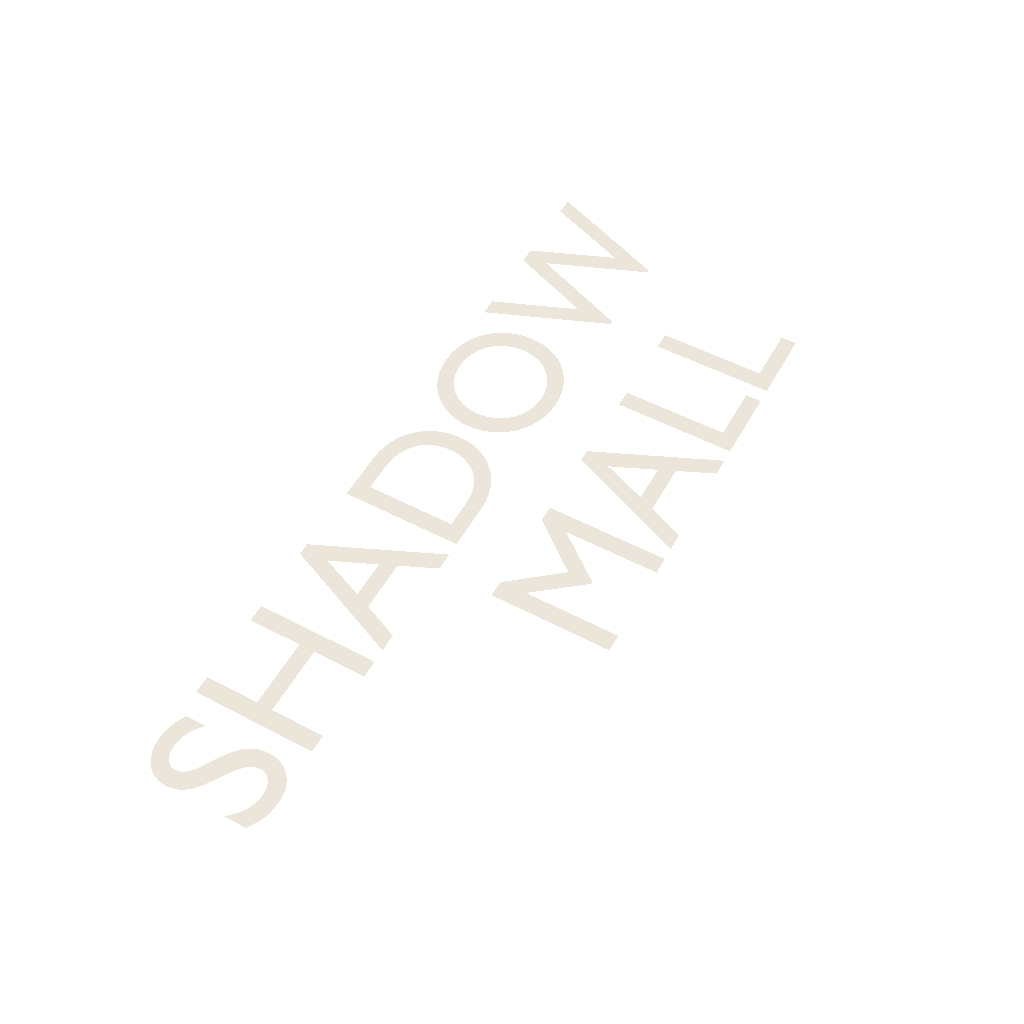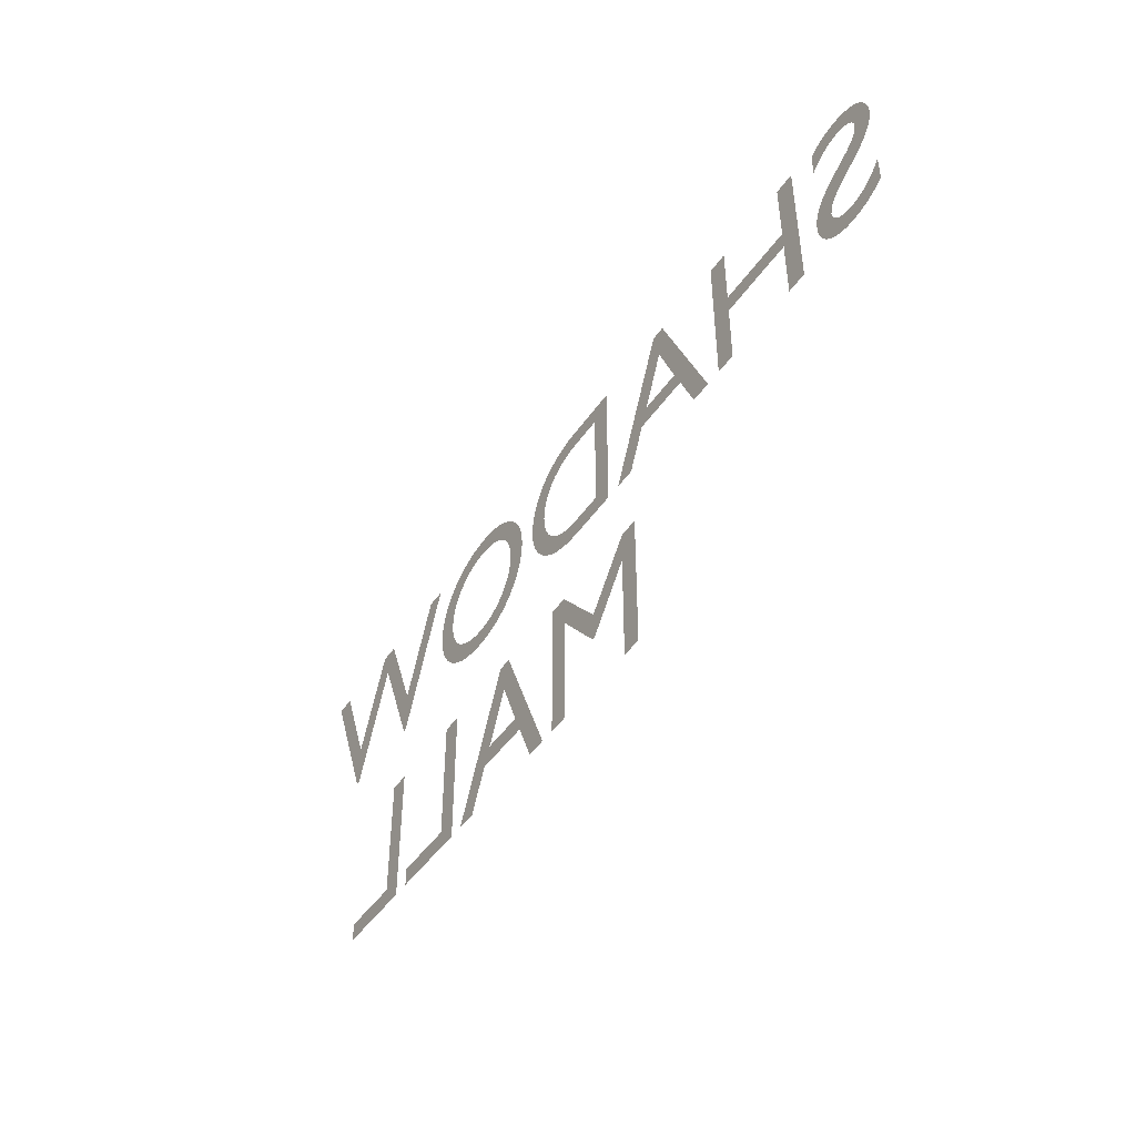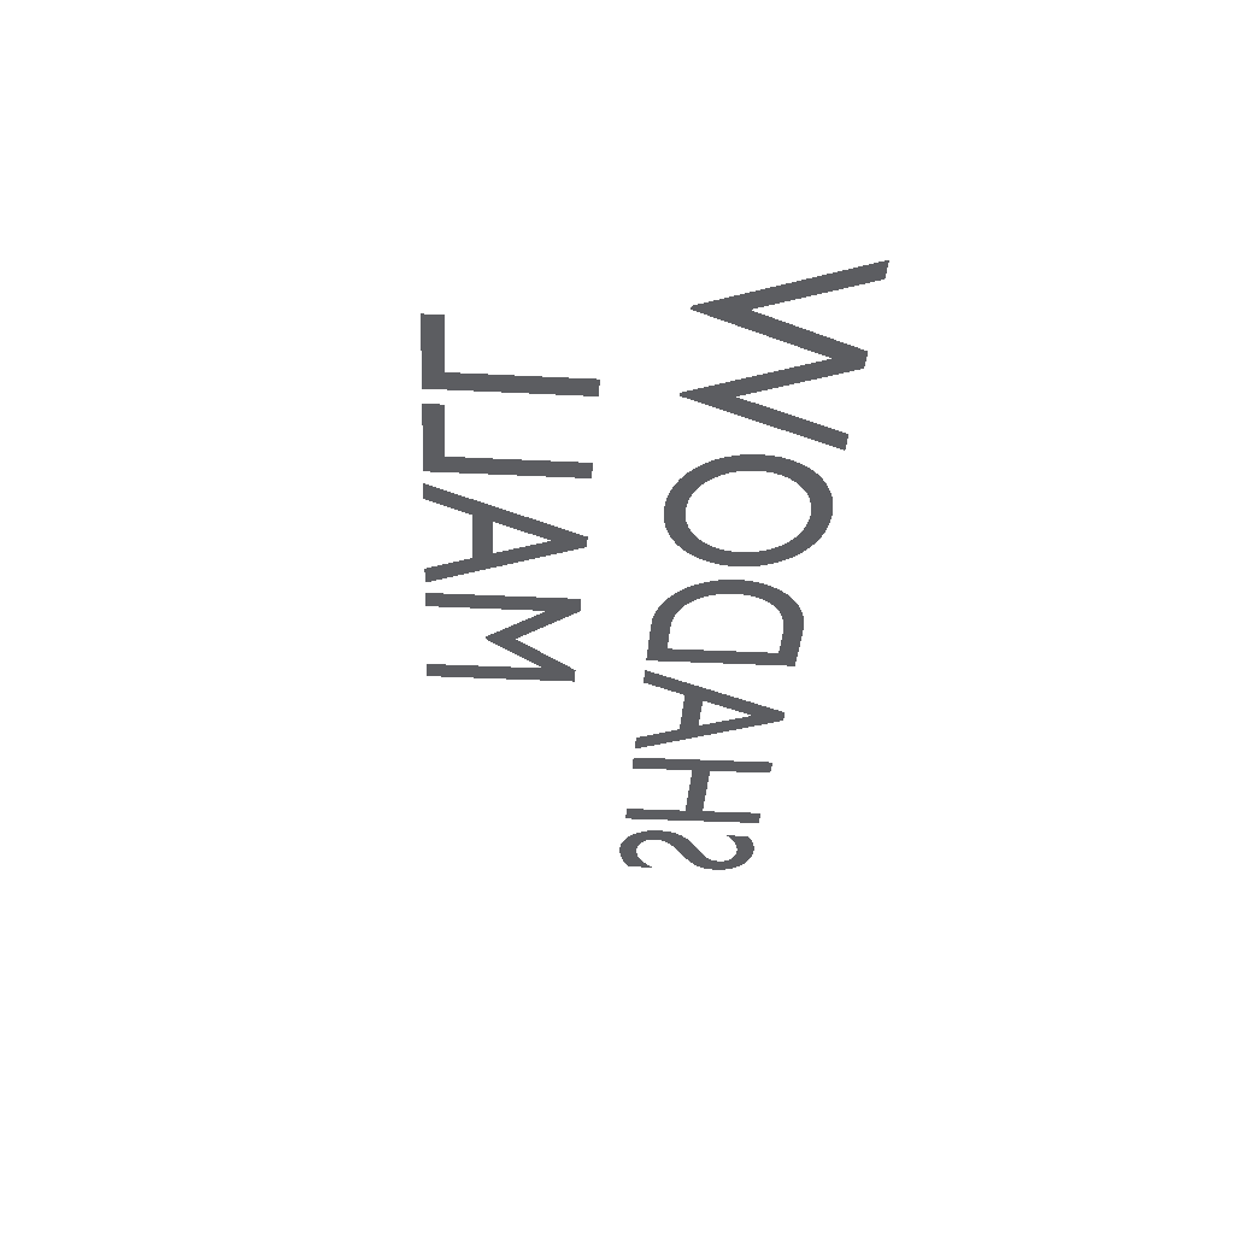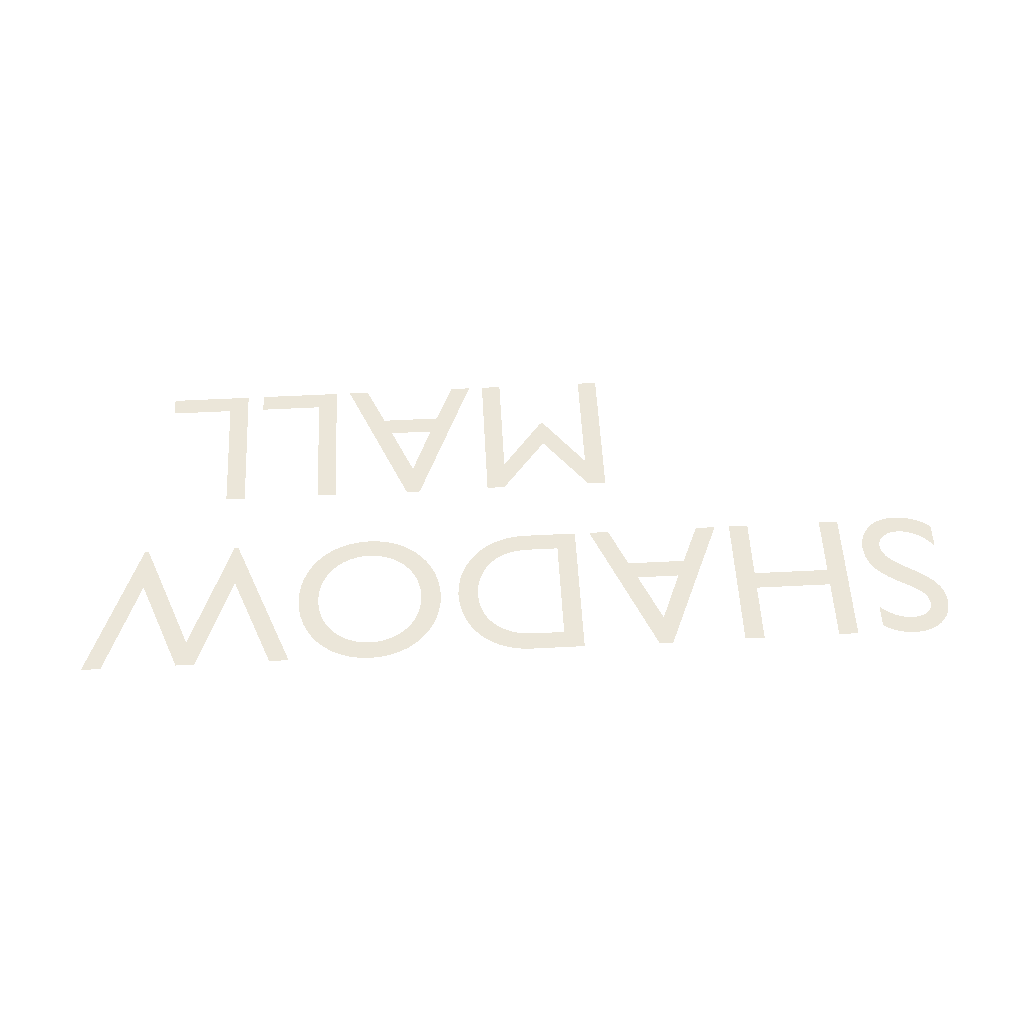
<metadata>
{"format":"obj","ext":"obj","renderer":"f3d","projection":"perspective","resolution":1024,"background":"white","views":[{"elev":54.3,"azim":-61.0,"up":"+Z"},{"elev":-45.6,"azim":-122.4,"up":"+Y"},{"elev":-36.5,"azim":86.3,"up":"+Z"},{"elev":56.2,"azim":176.9,"up":"+Z"}]}
</metadata>
<code>
o MallText_Text
v 141.2 44.78 -105.4
v 140.6 44.78 -105.4
v 140.6 40.4 -105.4
v 143.2 40.4 -105.4
v 143.2 40.97 -105.4
v 141.2 40.97 -105.4
v 138.1 44.78 -105.4
v 137.5 44.78 -105.4
v 137.5 40.4 -105.4
v 140.1 40.4 -105.4
v 140.1 40.97 -105.4
v 138.1 40.97 -105.4
v 135 44.8 -105.4
v 134.6 44.8 -105.4
v 132.7 40.4 -105.4
v 133.4 40.4 -105.4
v 133.9 41.69 -105.4
v 135.8 41.69 -105.4
v 136.4 40.4 -105.4
v 137 40.4 -105.4
v 134.8 43.84 -105.4
v 135.5 42.26 -105.4
v 134.2 42.26 -105.4
v 132.3 44.78 -105.4
v 131.7 44.78 -105.4
v 130.2 42.98 -105.4
v 128.8 44.78 -105.4
v 128.2 44.78 -105.4
v 128.2 40.4 -105.4
v 128.8 40.4 -105.4
v 128.8 43.81 -105.4
v 128.8 43.81 -105.4
v 130.2 42.12 -105.4
v 130.3 42.12 -105.4
v 131.6 43.81 -105.4
v 131.6 43.81 -105.4
v 131.6 40.4 -105.4
v 132.3 40.4 -105.4
v 145.7 51.2 -105.4
v 145.1 51.2 -105.4
v 143.9 48.18 -105.4
v 142.6 51.2 -105.4
v 142 51.2 -105.4
v 140.8 48.18 -105.4
v 139.6 51.2 -105.4
v 139 51.2 -105.4
v 140.8 46.78 -105.4
v 140.9 46.78 -105.4
v 142.3 50.36 -105.4
v 143.8 46.78 -105.4
v 143.9 46.78 -105.4
v 134 49.01 -105.4
v 134 48.72 -105.4
v 134.1 48.43 -105.4
v 134.2 48.16 -105.4
v 134.3 47.9 -105.4
v 134.4 47.66 -105.4
v 134.6 47.44 -105.4
v 134.9 47.25 -105.4
v 135.1 47.08 -105.4
v 135.4 46.95 -105.4
v 135.7 46.85 -105.4
v 136 46.78 -105.4
v 136.3 46.76 -105.4
v 136.7 46.78 -105.4
v 137 46.85 -105.4
v 137.3 46.95 -105.4
v 137.6 47.08 -105.4
v 137.9 47.25 -105.4
v 138.1 47.44 -105.4
v 138.3 47.66 -105.4
v 138.4 47.9 -105.4
v 138.5 48.16 -105.4
v 138.6 48.43 -105.4
v 138.7 48.72 -105.4
v 138.7 49.01 -105.4
v 138.7 49.31 -105.4
v 138.6 49.6 -105.4
v 138.5 49.87 -105.4
v 138.4 50.13 -105.4
v 138.3 50.37 -105.4
v 138.1 50.59 -105.4
v 137.9 50.78 -105.4
v 137.6 50.94 -105.4
v 137.3 51.08 -105.4
v 137 51.17 -105.4
v 136.7 51.23 -105.4
v 136.4 51.26 -105.4
v 136 51.23 -105.4
v 135.7 51.17 -105.4
v 135.4 51.07 -105.4
v 135.1 50.94 -105.4
v 134.9 50.78 -105.4
v 134.6 50.59 -105.4
v 134.5 50.37 -105.4
v 134.3 50.13 -105.4
v 134.2 49.87 -105.4
v 134.1 49.6 -105.4
v 134 49.31 -105.4
v 134.7 49.01 -105.4
v 134.7 49.24 -105.4
v 134.7 49.47 -105.4
v 134.8 49.68 -105.4
v 134.9 49.87 -105.4
v 135 50.05 -105.4
v 135.1 50.2 -105.4
v 135.3 50.34 -105.4
v 135.5 50.46 -105.4
v 135.7 50.55 -105.4
v 135.9 50.62 -105.4
v 136.1 50.66 -105.4
v 136.4 50.68 -105.4
v 136.6 50.66 -105.4
v 136.8 50.62 -105.4
v 137 50.55 -105.4
v 137.2 50.46 -105.4
v 137.4 50.34 -105.4
v 137.6 50.2 -105.4
v 137.7 50.05 -105.4
v 137.8 49.87 -105.4
v 137.9 49.68 -105.4
v 138 49.47 -105.4
v 138 49.24 -105.4
v 138.1 49.01 -105.4
v 138 48.77 -105.4
v 138 48.55 -105.4
v 137.9 48.34 -105.4
v 137.8 48.15 -105.4
v 137.7 47.97 -105.4
v 137.6 47.82 -105.4
v 137.4 47.68 -105.4
v 137.2 47.56 -105.4
v 137 47.47 -105.4
v 136.8 47.4 -105.4
v 136.6 47.35 -105.4
v 136.4 47.34 -105.4
v 136.1 47.35 -105.4
v 135.9 47.4 -105.4
v 135.7 47.47 -105.4
v 135.5 47.56 -105.4
v 135.3 47.68 -105.4
v 135.1 47.82 -105.4
v 135 47.97 -105.4
v 134.9 48.15 -105.4
v 134.8 48.34 -105.4
v 134.7 48.55 -105.4
v 134.7 48.77 -105.4
v 129.4 46.82 -105.4
v 131.1 46.82 -105.4
v 131.4 46.84 -105.4
v 131.8 46.9 -105.4
v 132.1 47 -105.4
v 132.3 47.14 -105.4
v 132.6 47.3 -105.4
v 132.8 47.49 -105.4
v 133 47.71 -105.4
v 133.1 47.94 -105.4
v 133.3 48.19 -105.4
v 133.3 48.46 -105.4
v 133.4 48.73 -105.4
v 133.4 49.01 -105.4
v 133.4 49.27 -105.4
v 133.4 49.53 -105.4
v 133.3 49.79 -105.4
v 133.2 50.04 -105.4
v 133 50.27 -105.4
v 132.9 50.49 -105.4
v 132.7 50.69 -105.4
v 132.4 50.86 -105.4
v 132.1 51 -105.4
v 131.8 51.11 -105.4
v 131.5 51.17 -105.4
v 131.1 51.2 -105.4
v 129.4 51.2 -105.4
v 130 50.63 -105.4
v 131 50.63 -105.4
v 131.3 50.62 -105.4
v 131.5 50.57 -105.4
v 131.8 50.5 -105.4
v 132 50.41 -105.4
v 132.2 50.29 -105.4
v 132.3 50.15 -105.4
v 132.5 49.99 -105.4
v 132.6 49.82 -105.4
v 132.7 49.63 -105.4
v 132.7 49.43 -105.4
v 132.8 49.23 -105.4
v 132.8 49.01 -105.4
v 132.8 48.86 -105.4
v 132.7 48.7 -105.4
v 132.7 48.53 -105.4
v 132.6 48.35 -105.4
v 132.5 48.17 -105.4
v 132.4 47.99 -105.4
v 132.3 47.83 -105.4
v 132.1 47.69 -105.4
v 131.9 47.56 -105.4
v 131.6 47.47 -105.4
v 131.4 47.41 -105.4
v 131 47.38 -105.4
v 130 47.38 -105.4
v 126.9 51.22 -105.4
v 126.5 51.22 -105.4
v 124.6 46.82 -105.4
v 125.3 46.82 -105.4
v 125.8 48.11 -105.4
v 127.7 48.11 -105.4
v 128.3 46.82 -105.4
v 128.9 46.82 -105.4
v 126.7 50.26 -105.4
v 127.4 48.67 -105.4
v 126.1 48.67 -105.4
v 124.1 51.2 -105.4
v 123.5 51.2 -105.4
v 123.5 49.29 -105.4
v 121.1 49.29 -105.4
v 121.1 51.2 -105.4
v 120.4 51.2 -105.4
v 120.4 46.82 -105.4
v 121.1 46.82 -105.4
v 121.1 48.73 -105.4
v 123.5 48.73 -105.4
v 123.5 46.82 -105.4
v 124.1 46.82 -105.4
v 119.6 50.95 -105.4
v 119.5 51 -105.4
v 119.4 51.04 -105.4
v 119.3 51.08 -105.4
v 119.2 51.12 -105.4
v 119.2 51.15 -105.4
v 119.1 51.18 -105.4
v 119 51.2 -105.4
v 118.9 51.22 -105.4
v 118.8 51.24 -105.4
v 118.8 51.25 -105.4
v 118.7 51.25 -105.4
v 118.6 51.26 -105.4
v 118.4 51.25 -105.4
v 118.2 51.22 -105.4
v 118 51.17 -105.4
v 117.9 51.11 -105.4
v 117.7 51.03 -105.4
v 117.6 50.94 -105.4
v 117.5 50.83 -105.4
v 117.4 50.71 -105.4
v 117.4 50.57 -105.4
v 117.3 50.42 -105.4
v 117.3 50.26 -105.4
v 117.3 50.09 -105.4
v 117.3 49.81 -105.4
v 117.4 49.57 -105.4
v 117.6 49.36 -105.4
v 117.7 49.18 -105.4
v 118 49.02 -105.4
v 118.2 48.87 -105.4
v 118.4 48.73 -105.4
v 118.7 48.59 -105.4
v 118.9 48.44 -105.4
v 119 48.27 -105.4
v 119.1 48.09 -105.4
v 119.2 47.88 -105.4
v 119.1 47.82 -105.4
v 119.1 47.75 -105.4
v 119.1 47.69 -105.4
v 119.1 47.63 -105.4
v 119 47.57 -105.4
v 119 47.51 -105.4
v 118.9 47.46 -105.4
v 118.8 47.42 -105.4
v 118.8 47.38 -105.4
v 118.7 47.35 -105.4
v 118.6 47.33 -105.4
v 118.4 47.33 -105.4
v 118.3 47.33 -105.4
v 118.2 47.35 -105.4
v 118.1 47.37 -105.4
v 118 47.4 -105.4
v 117.9 47.44 -105.4
v 117.8 47.49 -105.4
v 117.7 47.55 -105.4
v 117.6 47.62 -105.4
v 117.5 47.69 -105.4
v 117.4 47.77 -105.4
v 117.4 47.86 -105.4
v 117.3 47.96 -105.4
v 117.3 47.17 -105.4
v 117.4 47.1 -105.4
v 117.5 47.04 -105.4
v 117.6 46.99 -105.4
v 117.7 46.94 -105.4
v 117.8 46.9 -105.4
v 117.9 46.86 -105.4
v 118 46.83 -105.4
v 118.1 46.81 -105.4
v 118.2 46.79 -105.4
v 118.3 46.77 -105.4
v 118.4 46.76 -105.4
v 118.5 46.76 -105.4
v 118.7 46.77 -105.4
v 118.8 46.8 -105.4
v 119 46.85 -105.4
v 119.1 46.92 -105.4
v 119.3 47 -105.4
v 119.4 47.1 -105.4
v 119.5 47.21 -105.4
v 119.6 47.34 -105.4
v 119.6 47.47 -105.4
v 119.7 47.62 -105.4
v 119.7 47.78 -105.4
v 119.7 47.95 -105.4
v 119.7 48.27 -105.4
v 119.6 48.54 -105.4
v 119.4 48.77 -105.4
v 119.2 48.96 -105.4
v 119 49.12 -105.4
v 118.8 49.27 -105.4
v 118.6 49.4 -105.4
v 118.3 49.53 -105.4
v 118.1 49.66 -105.4
v 118 49.81 -105.4
v 117.9 49.98 -105.4
v 117.8 50.17 -105.4
v 117.8 50.25 -105.4
v 117.9 50.32 -105.4
v 117.9 50.38 -105.4
v 117.9 50.44 -105.4
v 118 50.5 -105.4
v 118 50.55 -105.4
v 118.1 50.59 -105.4
v 118.2 50.62 -105.4
v 118.3 50.65 -105.4
v 118.3 50.67 -105.4
v 118.4 50.69 -105.4
v 118.5 50.69 -105.4
v 118.6 50.69 -105.4
v 118.7 50.68 -105.4
v 118.8 50.67 -105.4
v 118.8 50.65 -105.4
v 118.9 50.63 -105.4
v 119 50.59 -105.4
v 119.1 50.56 -105.4
v 119.2 50.51 -105.4
v 119.3 50.45 -105.4
v 119.4 50.39 -105.4
v 119.5 50.32 -105.4
v 119.6 50.23 -105.4
f 3 1 2
f 3 6 1
f 3 5 6
f 3 4 5
f 9 7 8
f 9 12 7
f 9 11 12
f 9 10 11
f 15 13 14
f 15 21 13
f 21 20 13
f 15 23 21
f 22 20 21
f 15 17 23
f 17 22 23
f 17 18 22
f 18 20 22
f 15 16 17
f 19 20 18
f 29 27 28
f 29 31 27
f 31 32 27
f 32 26 27
f 26 24 25
f 26 35 24
f 35 36 24
f 36 38 24
f 29 30 31
f 33 26 32
f 26 34 35
f 37 38 36
f 33 34 26
f 47 45 46
f 47 44 45
f 44 42 43
f 44 49 42
f 49 41 42
f 41 39 40
f 41 51 39
f 44 48 49
f 50 41 49
f 47 48 44
f 50 51 41
f 89 87 88
f 89 86 87
f 90 86 89
f 90 85 86
f 91 85 90
f 91 84 85
f 92 84 91
f 92 83 84
f 93 83 92
f 93 82 83
f 94 112 93
f 112 82 93
f 94 111 112
f 113 82 112
f 114 82 113
f 94 110 111
f 115 82 114
f 94 109 110
f 115 81 82
f 95 109 94
f 116 81 115
f 95 108 109
f 117 81 116
f 95 107 108
f 117 80 81
f 96 107 95
f 118 80 117
f 96 106 107
f 119 80 118
f 96 105 106
f 119 79 80
f 97 105 96
f 120 79 119
f 97 104 105
f 120 78 79
f 98 104 97
f 121 78 120
f 98 103 104
f 122 78 121
f 98 102 103
f 122 77 78
f 99 102 98
f 123 77 122
f 99 101 102
f 123 76 77
f 52 101 99
f 124 76 123
f 52 100 101
f 53 100 52
f 53 147 100
f 125 76 124
f 125 75 76
f 53 146 147
f 126 75 125
f 126 74 75
f 54 146 53
f 54 145 146
f 127 74 126
f 127 73 74
f 55 145 54
f 128 73 127
f 55 144 145
f 128 72 73
f 56 144 55
f 129 72 128
f 56 143 144
f 130 72 129
f 56 142 143
f 130 71 72
f 57 142 56
f 131 71 130
f 57 141 142
f 132 71 131
f 57 140 141
f 132 70 71
f 58 140 57
f 133 70 132
f 58 139 140
f 134 70 133
f 58 138 139
f 134 69 70
f 59 138 58
f 135 69 134
f 59 137 138
f 136 69 135
f 59 136 137
f 59 69 136
f 59 68 69
f 60 68 59
f 60 67 68
f 61 67 60
f 61 66 67
f 62 66 61
f 62 65 66
f 63 65 62
f 63 64 65
f 148 175 174
f 175 173 174
f 175 172 173
f 175 171 172
f 175 170 171
f 175 169 170
f 175 168 169
f 175 176 168
f 176 177 168
f 177 167 168
f 148 201 175
f 178 167 177
f 179 167 178
f 180 167 179
f 180 166 167
f 181 166 180
f 182 166 181
f 182 165 166
f 183 165 182
f 183 164 165
f 184 164 183
f 185 164 184
f 185 163 164
f 186 163 185
f 186 162 163
f 187 162 186
f 187 161 162
f 188 161 187
f 189 161 188
f 189 160 161
f 190 160 189
f 190 159 160
f 191 159 190
f 192 159 191
f 192 158 159
f 193 158 192
f 193 157 158
f 194 157 193
f 195 157 194
f 195 156 157
f 196 156 195
f 196 155 156
f 197 155 196
f 198 155 197
f 198 154 155
f 199 154 198
f 200 154 199
f 148 200 201
f 148 154 200
f 148 153 154
f 148 152 153
f 148 151 152
f 148 150 151
f 148 149 150
f 204 202 203
f 204 210 202
f 210 209 202
f 204 212 210
f 211 209 210
f 204 206 212
f 206 211 212
f 206 207 211
f 207 209 211
f 204 205 206
f 208 209 207
f 219 217 218
f 219 216 217
f 215 213 214
f 215 224 213
f 219 221 216
f 221 215 216
f 221 222 215
f 222 224 215
f 219 220 221
f 223 224 222
f 238 236 237
f 238 235 236
f 238 234 235
f 239 234 238
f 239 233 234
f 239 232 233
f 240 232 239
f 240 231 232
f 240 230 231
f 241 230 240
f 241 229 230
f 241 228 229
f 242 228 241
f 242 227 228
f 242 226 227
f 243 226 242
f 243 225 226
f 243 338 225
f 338 339 225
f 339 340 225
f 340 341 225
f 341 342 225
f 342 343 225
f 343 344 225
f 344 345 225
f 345 346 225
f 244 336 243
f 336 337 243
f 337 338 243
f 245 334 244
f 334 335 244
f 335 336 244
f 246 333 245
f 333 334 245
f 246 332 333
f 246 331 332
f 246 330 331
f 246 329 330
f 246 328 329
f 247 328 246
f 247 327 328
f 247 326 327
f 247 325 326
f 248 325 247
f 248 324 325
f 248 323 324
f 249 323 248
f 249 322 323
f 249 321 322
f 250 321 249
f 250 320 321
f 250 319 320
f 251 319 250
f 251 318 319
f 252 318 251
f 252 317 318
f 252 316 317
f 253 316 252
f 253 315 316
f 254 315 253
f 254 314 315
f 255 314 254
f 255 313 314
f 256 313 255
f 256 312 313
f 257 312 256
f 258 312 257
f 258 311 312
f 259 311 258
f 260 311 259
f 260 310 311
f 261 310 260
f 286 284 285
f 261 309 310
f 262 309 261
f 286 283 284
f 263 309 262
f 263 308 309
f 286 282 283
f 264 308 263
f 286 281 282
f 265 308 264
f 266 308 265
f 266 307 308
f 286 280 281
f 267 307 266
f 286 279 280
f 268 307 267
f 286 278 279
f 268 306 307
f 269 306 268
f 286 277 278
f 270 306 269
f 286 276 277
f 271 306 270
f 286 275 276
f 272 306 271
f 286 274 275
f 272 305 306
f 273 305 272
f 286 273 274
f 286 305 273
f 286 304 305
f 287 304 286
f 288 304 287
f 288 303 304
f 289 303 288
f 289 302 303
f 290 302 289
f 291 302 290
f 291 301 302
f 292 301 291
f 293 301 292
f 293 300 301
f 294 300 293
f 295 300 294
f 295 299 300
f 296 299 295
f 297 299 296
f 297 298 299

</code>
